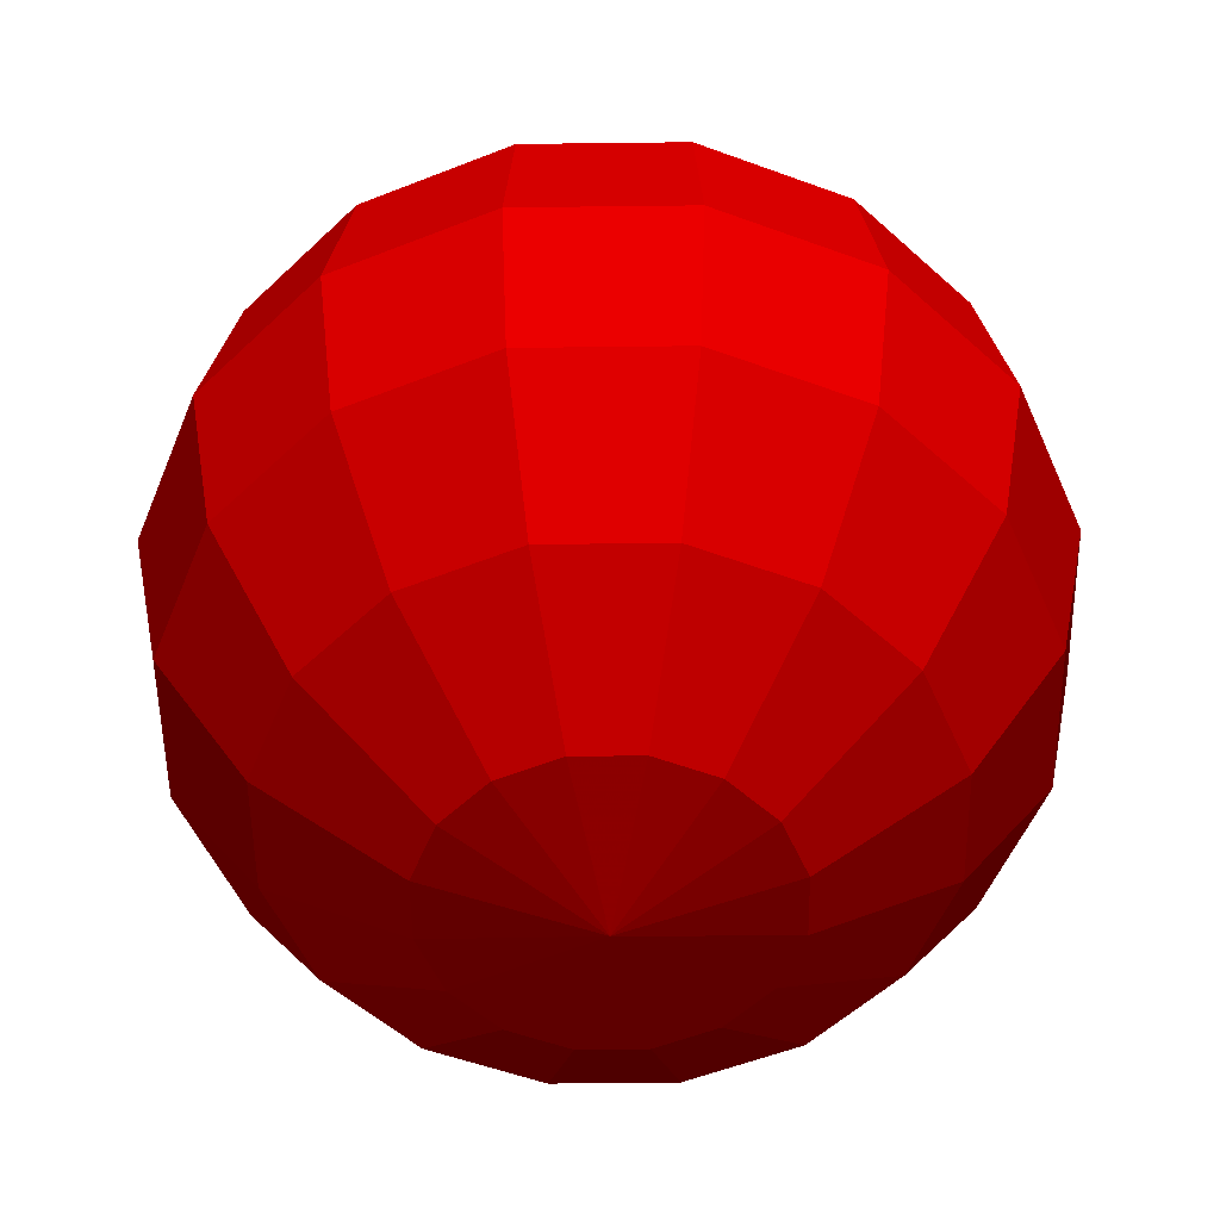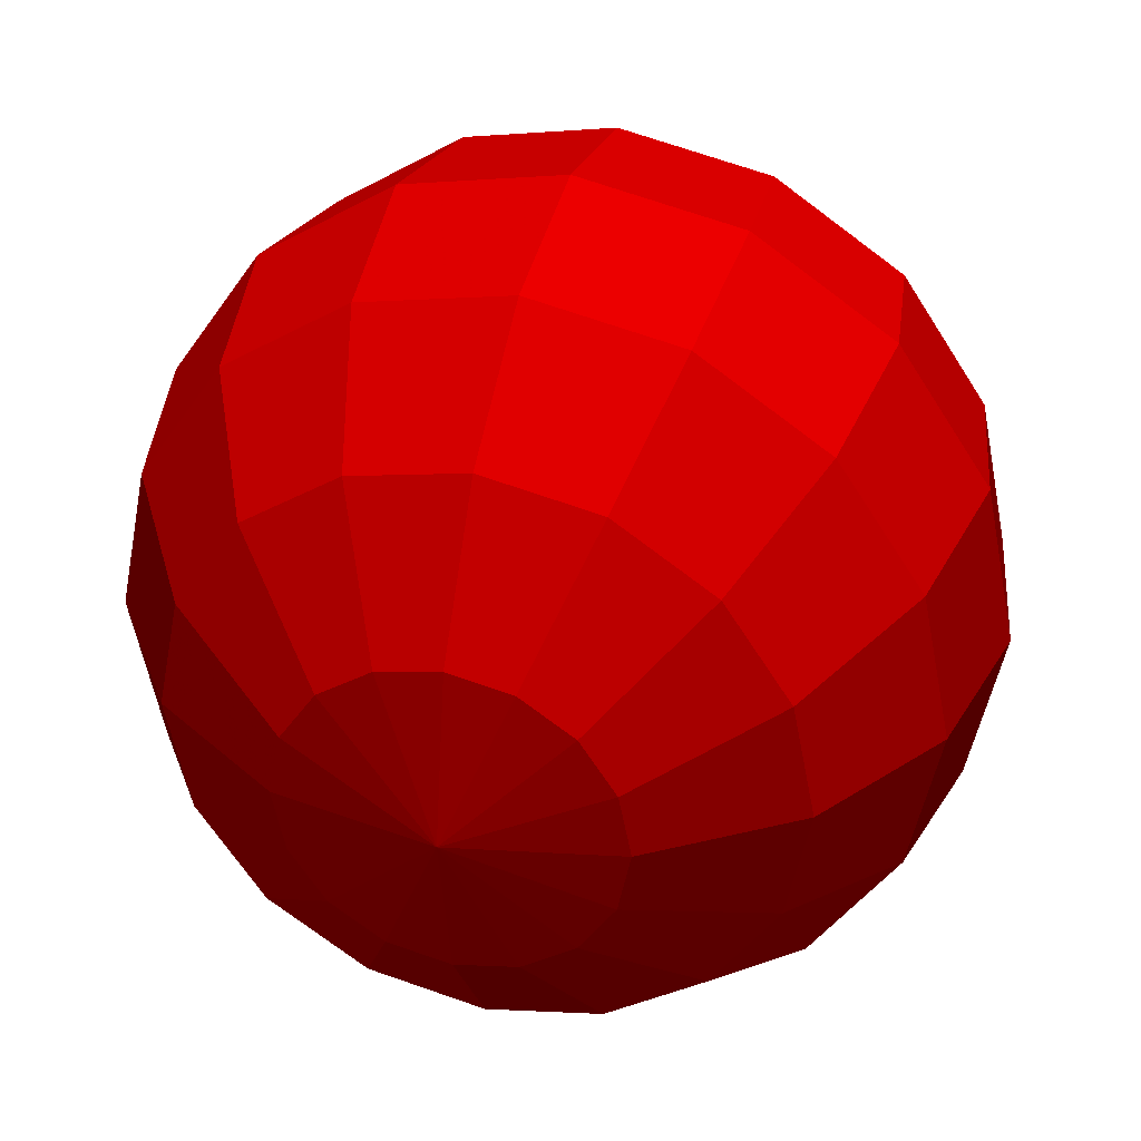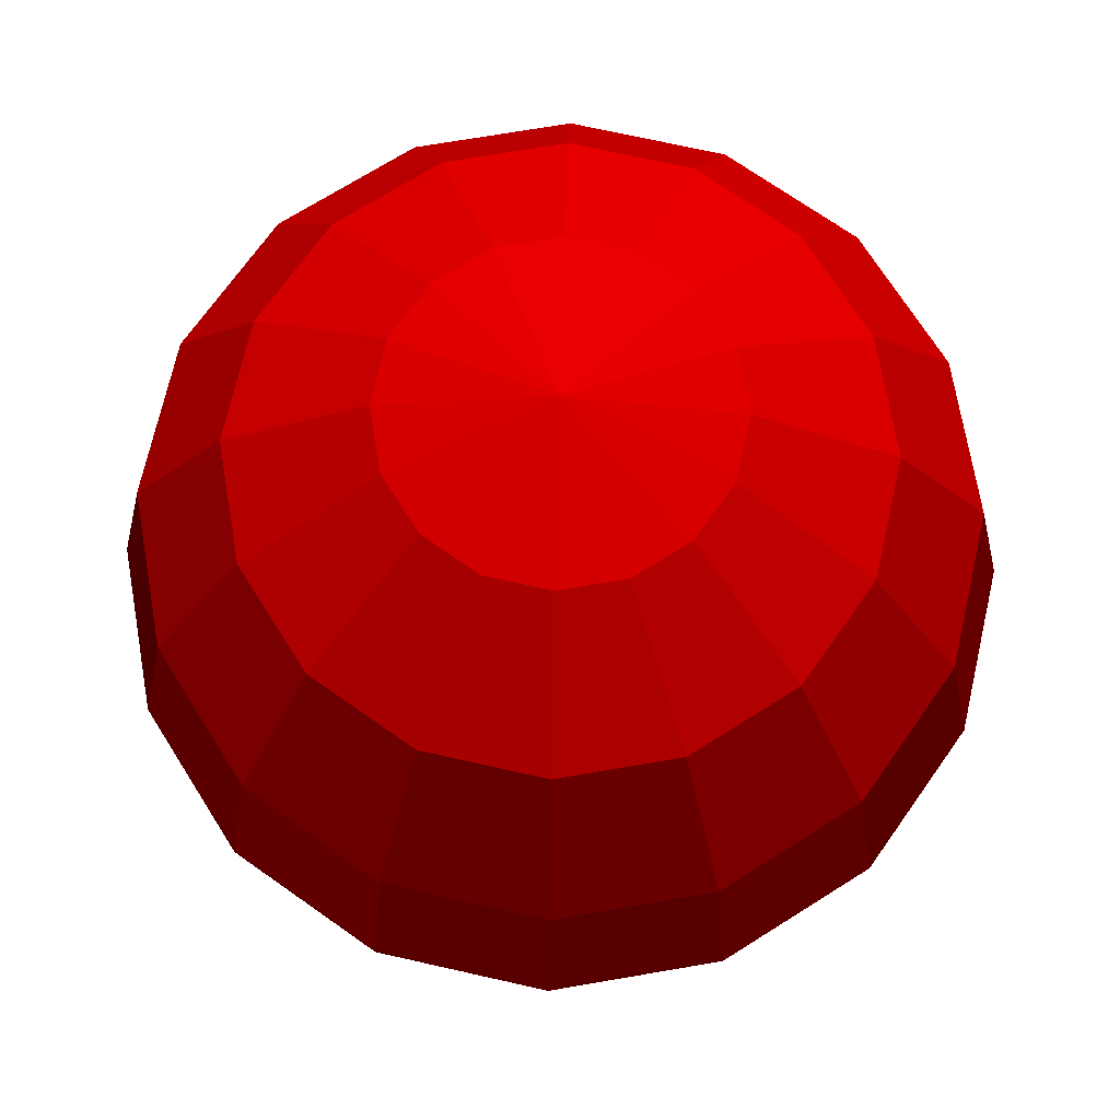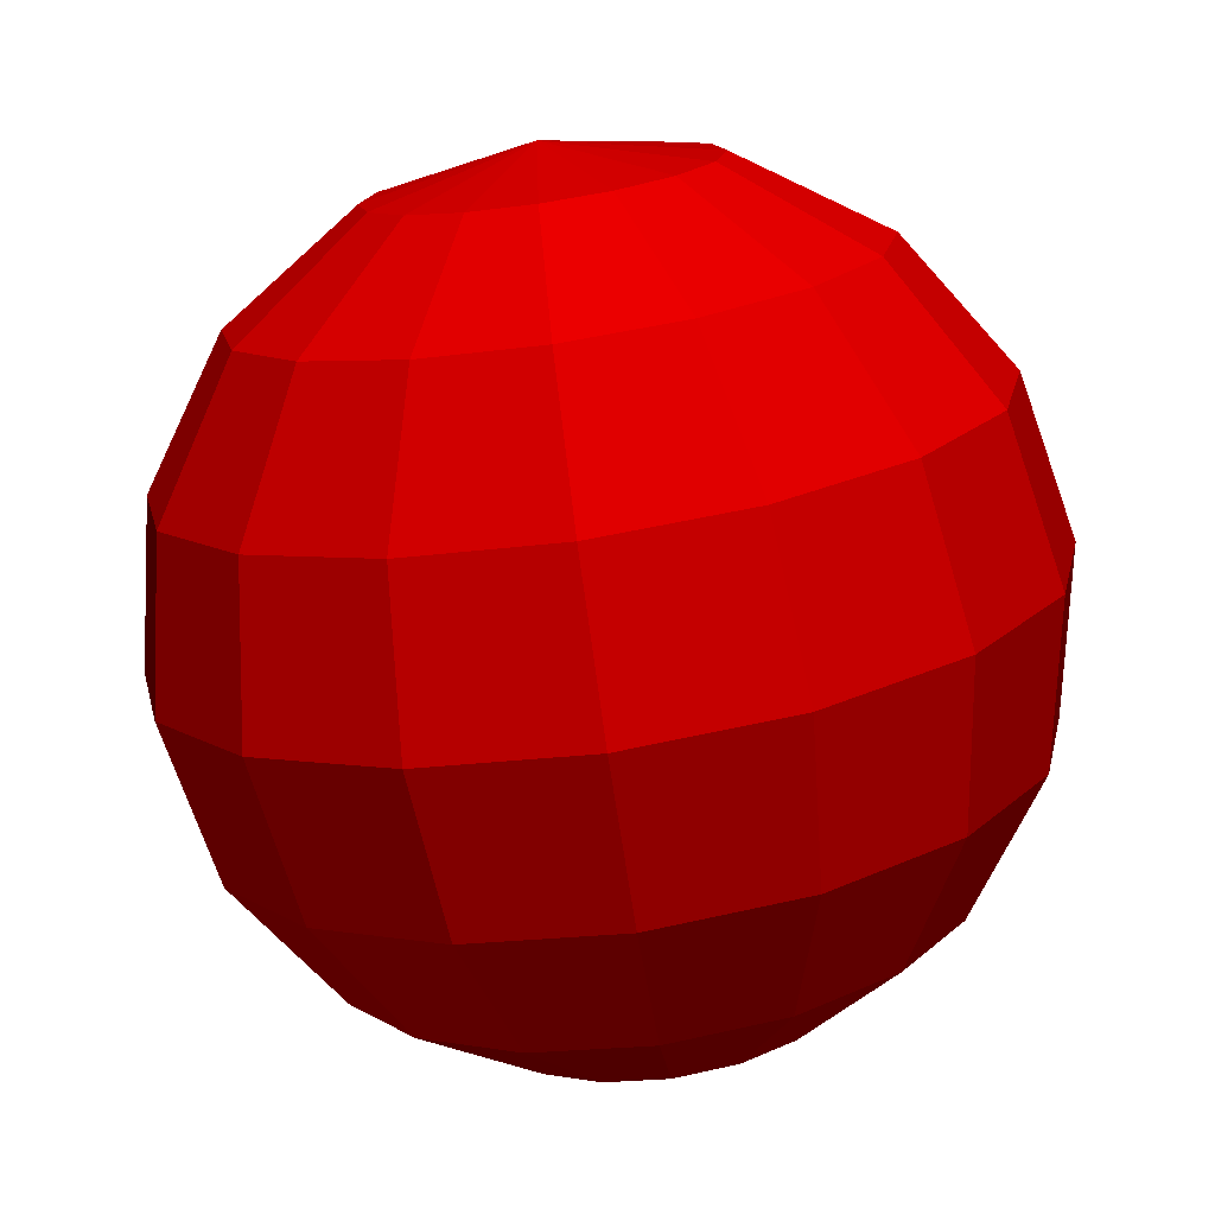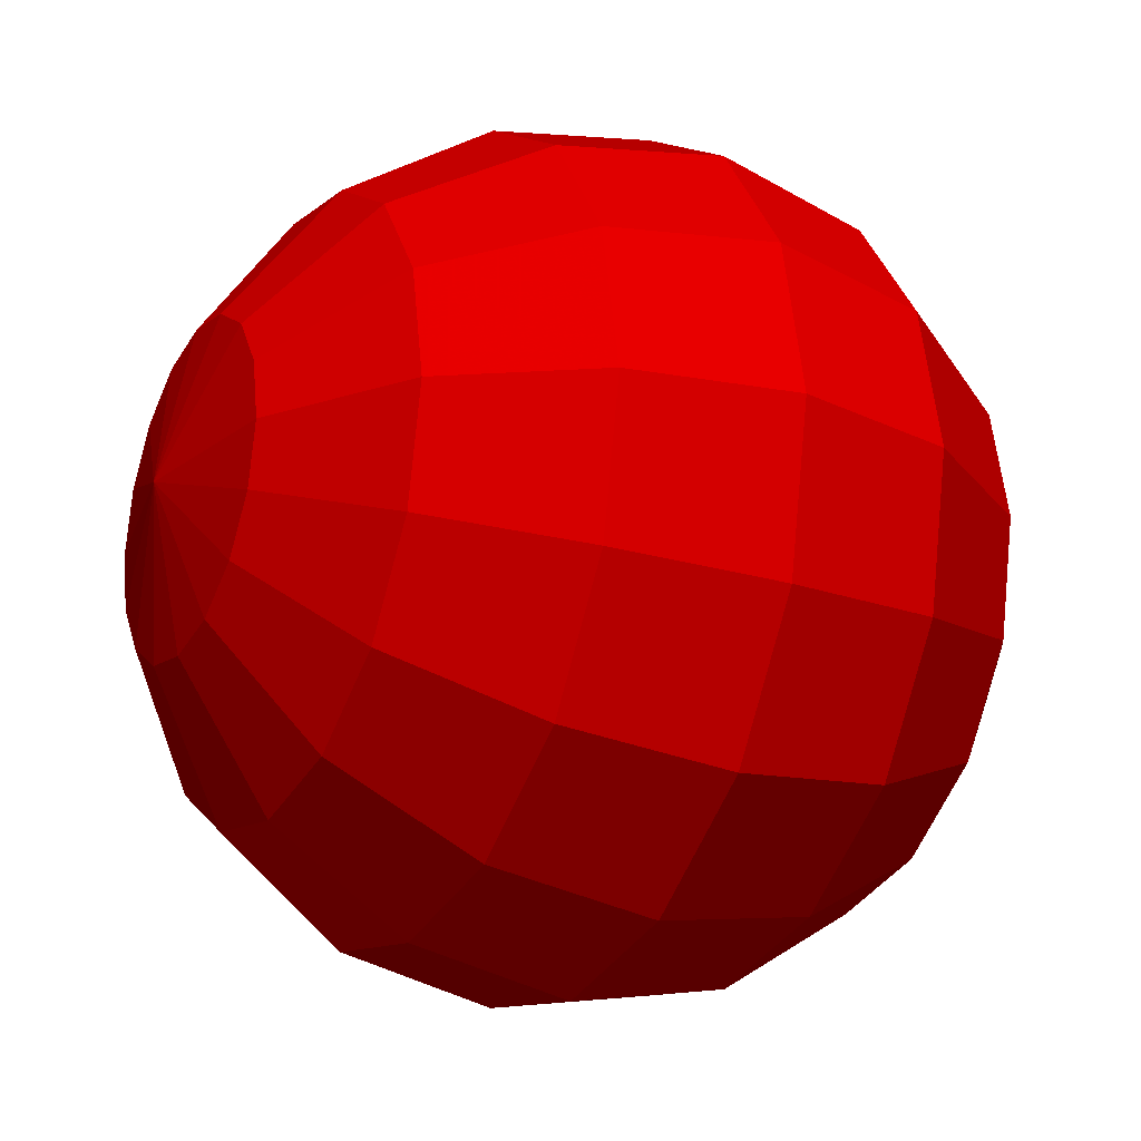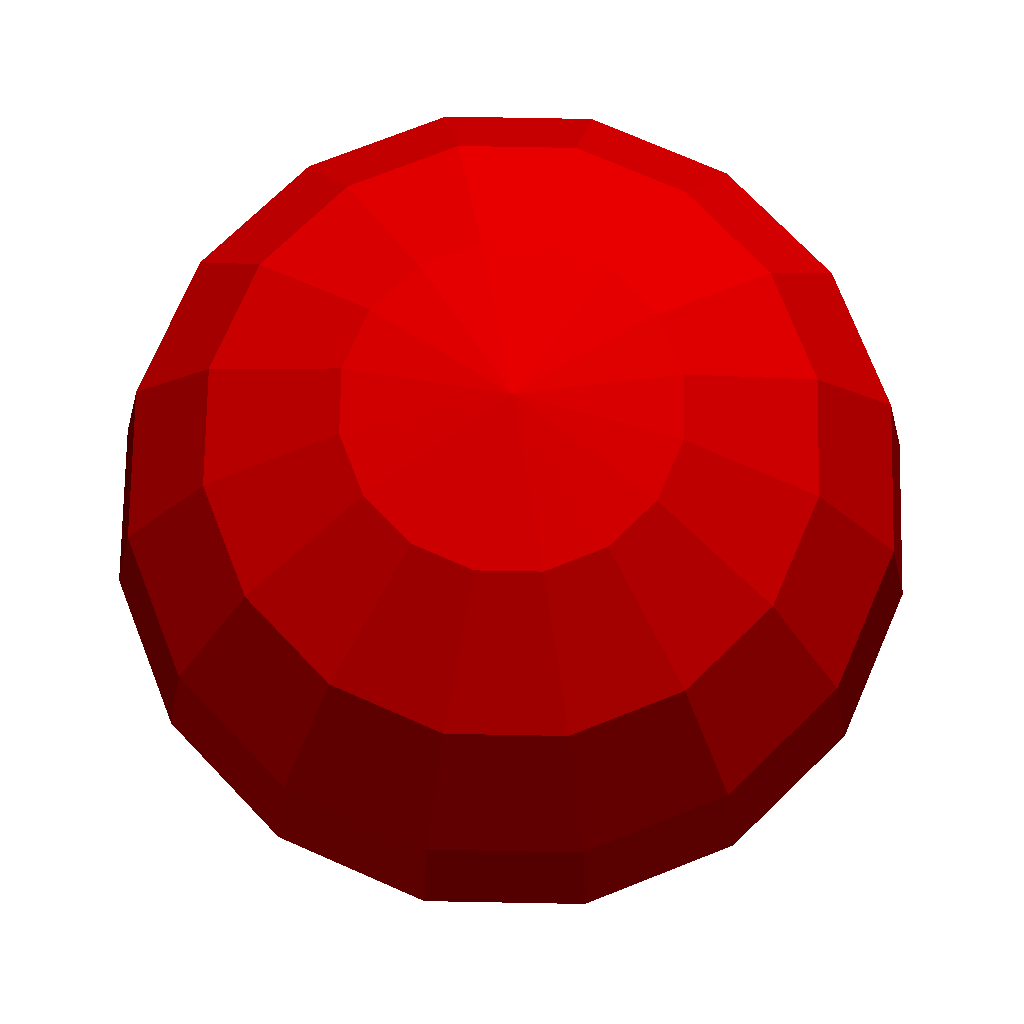
<metadata>
{"format":"obj","ext":"obj","renderer":"f3d","projection":"perspective","resolution":1024,"background":"white","views":[{"elev":-52.5,"azim":147.0,"up":"+Z"},{"elev":35.0,"azim":-164.5,"up":"+Y"},{"elev":71.0,"azim":-21.0,"up":"+Z"},{"elev":-74.6,"azim":-171.7,"up":"+Y"},{"elev":-23.5,"azim":-118.0,"up":"+Y"},{"elev":75.2,"azim":-32.7,"up":"+Z"}]}
</metadata>
<code>
v 0 0 1 1 0 0
v 0 0 -1 1 0 0
v 0.3827 0 0.9239 1 0 0
v 0.3536 0.1464 0.9239 1 0 0
v 0.2706 0.2706 0.9239 1 0 0
v 0.1464 0.3536 0.9239 1 0 0
v 2.343e-17 0.3827 0.9239 1 0 0
v -0.1464 0.3536 0.9239 1 0 0
v -0.2706 0.2706 0.9239 1 0 0
v -0.3536 0.1464 0.9239 1 0 0
v -0.3827 4.687e-17 0.9239 1 0 0
v -0.3536 -0.1464 0.9239 1 0 0
v -0.2706 -0.2706 0.9239 1 0 0
v -0.1464 -0.3536 0.9239 1 0 0
v -7.03e-17 -0.3827 0.9239 1 0 0
v 0.1464 -0.3536 0.9239 1 0 0
v 0.2706 -0.2706 0.9239 1 0 0
v 0.3536 -0.1464 0.9239 1 0 0
v 0.7071 0 0.7071 1 0 0
v 0.6533 0.2706 0.7071 1 0 0
v 0.5 0.5 0.7071 1 0 0
v 0.2706 0.6533 0.7071 1 0 0
v 4.33e-17 0.7071 0.7071 1 0 0
v -0.2706 0.6533 0.7071 1 0 0
v -0.5 0.5 0.7071 1 0 0
v -0.6533 0.2706 0.7071 1 0 0
v -0.7071 8.66e-17 0.7071 1 0 0
v -0.6533 -0.2706 0.7071 1 0 0
v -0.5 -0.5 0.7071 1 0 0
v -0.2706 -0.6533 0.7071 1 0 0
v -1.299e-16 -0.7071 0.7071 1 0 0
v 0.2706 -0.6533 0.7071 1 0 0
v 0.5 -0.5 0.7071 1 0 0
v 0.6533 -0.2706 0.7071 1 0 0
v 0.9239 0 0.3827 1 0 0
v 0.8536 0.3536 0.3827 1 0 0
v 0.6533 0.6533 0.3827 1 0 0
v 0.3536 0.8536 0.3827 1 0 0
v 5.657e-17 0.9239 0.3827 1 0 0
v -0.3536 0.8536 0.3827 1 0 0
v -0.6533 0.6533 0.3827 1 0 0
v -0.8536 0.3536 0.3827 1 0 0
v -0.9239 1.131e-16 0.3827 1 0 0
v -0.8536 -0.3536 0.3827 1 0 0
v -0.6533 -0.6533 0.3827 1 0 0
v -0.3536 -0.8536 0.3827 1 0 0
v -1.697e-16 -0.9239 0.3827 1 0 0
v 0.3536 -0.8536 0.3827 1 0 0
v 0.6533 -0.6533 0.3827 1 0 0
v 0.8536 -0.3536 0.3827 1 0 0
v 1 0 6.123e-17 1 0 0
v 0.9239 0.3827 6.123e-17 1 0 0
v 0.7071 0.7071 6.123e-17 1 0 0
v 0.3827 0.9239 6.123e-17 1 0 0
v 6.123e-17 1 6.123e-17 1 0 0
v -0.3827 0.9239 6.123e-17 1 0 0
v -0.7071 0.7071 6.123e-17 1 0 0
v -0.9239 0.3827 6.123e-17 1 0 0
v -1 1.225e-16 6.123e-17 1 0 0
v -0.9239 -0.3827 6.123e-17 1 0 0
v -0.7071 -0.7071 6.123e-17 1 0 0
v -0.3827 -0.9239 6.123e-17 1 0 0
v -1.837e-16 -1 6.123e-17 1 0 0
v 0.3827 -0.9239 6.123e-17 1 0 0
v 0.7071 -0.7071 6.123e-17 1 0 0
v 0.9239 -0.3827 6.123e-17 1 0 0
v 0.9239 0 -0.3827 1 0 0
v 0.8536 0.3536 -0.3827 1 0 0
v 0.6533 0.6533 -0.3827 1 0 0
v 0.3536 0.8536 -0.3827 1 0 0
v 5.657e-17 0.9239 -0.3827 1 0 0
v -0.3536 0.8536 -0.3827 1 0 0
v -0.6533 0.6533 -0.3827 1 0 0
v -0.8536 0.3536 -0.3827 1 0 0
v -0.9239 1.131e-16 -0.3827 1 0 0
v -0.8536 -0.3536 -0.3827 1 0 0
v -0.6533 -0.6533 -0.3827 1 0 0
v -0.3536 -0.8536 -0.3827 1 0 0
v -1.697e-16 -0.9239 -0.3827 1 0 0
v 0.3536 -0.8536 -0.3827 1 0 0
v 0.6533 -0.6533 -0.3827 1 0 0
v 0.8536 -0.3536 -0.3827 1 0 0
v 0.7071 0 -0.7071 1 0 0
v 0.6533 0.2706 -0.7071 1 0 0
v 0.5 0.5 -0.7071 1 0 0
v 0.2706 0.6533 -0.7071 1 0 0
v 4.33e-17 0.7071 -0.7071 1 0 0
v -0.2706 0.6533 -0.7071 1 0 0
v -0.5 0.5 -0.7071 1 0 0
v -0.6533 0.2706 -0.7071 1 0 0
v -0.7071 8.66e-17 -0.7071 1 0 0
v -0.6533 -0.2706 -0.7071 1 0 0
v -0.5 -0.5 -0.7071 1 0 0
v -0.2706 -0.6533 -0.7071 1 0 0
v -1.299e-16 -0.7071 -0.7071 1 0 0
v 0.2706 -0.6533 -0.7071 1 0 0
v 0.5 -0.5 -0.7071 1 0 0
v 0.6533 -0.2706 -0.7071 1 0 0
v 0.3827 0 -0.9239 1 0 0
v 0.3536 0.1464 -0.9239 1 0 0
v 0.2706 0.2706 -0.9239 1 0 0
v 0.1464 0.3536 -0.9239 1 0 0
v 2.343e-17 0.3827 -0.9239 1 0 0
v -0.1464 0.3536 -0.9239 1 0 0
v -0.2706 0.2706 -0.9239 1 0 0
v -0.3536 0.1464 -0.9239 1 0 0
v -0.3827 4.687e-17 -0.9239 1 0 0
v -0.3536 -0.1464 -0.9239 1 0 0
v -0.2706 -0.2706 -0.9239 1 0 0
v -0.1464 -0.3536 -0.9239 1 0 0
v -7.03e-17 -0.3827 -0.9239 1 0 0
v 0.1464 -0.3536 -0.9239 1 0 0
v 0.2706 -0.2706 -0.9239 1 0 0
v 0.3536 -0.1464 -0.9239 1 0 0
f 1 3 4
f 2 100 99
f 1 4 5
f 2 101 100
f 1 5 6
f 2 102 101
f 1 6 7
f 2 103 102
f 1 7 8
f 2 104 103
f 1 8 9
f 2 105 104
f 1 9 10
f 2 106 105
f 1 10 11
f 2 107 106
f 1 11 12
f 2 108 107
f 1 12 13
f 2 109 108
f 1 13 14
f 2 110 109
f 1 14 15
f 2 111 110
f 1 15 16
f 2 112 111
f 1 16 17
f 2 113 112
f 1 17 18
f 2 114 113
f 1 18 3
f 2 99 114
f 19 4 3
f 19 20 4
f 20 5 4
f 20 21 5
f 21 6 5
f 21 22 6
f 22 7 6
f 22 23 7
f 23 8 7
f 23 24 8
f 24 9 8
f 24 25 9
f 25 10 9
f 25 26 10
f 26 11 10
f 26 27 11
f 27 12 11
f 27 28 12
f 28 13 12
f 28 29 13
f 29 14 13
f 29 30 14
f 30 15 14
f 30 31 15
f 31 16 15
f 31 32 16
f 32 17 16
f 32 33 17
f 33 18 17
f 33 34 18
f 34 3 18
f 34 19 3
f 35 20 19
f 35 36 20
f 36 21 20
f 36 37 21
f 37 22 21
f 37 38 22
f 38 23 22
f 38 39 23
f 39 24 23
f 39 40 24
f 40 25 24
f 40 41 25
f 41 26 25
f 41 42 26
f 42 27 26
f 42 43 27
f 43 28 27
f 43 44 28
f 44 29 28
f 44 45 29
f 45 30 29
f 45 46 30
f 46 31 30
f 46 47 31
f 47 32 31
f 47 48 32
f 48 33 32
f 48 49 33
f 49 34 33
f 49 50 34
f 50 19 34
f 50 35 19
f 51 36 35
f 51 52 36
f 52 37 36
f 52 53 37
f 53 38 37
f 53 54 38
f 54 39 38
f 54 55 39
f 55 40 39
f 55 56 40
f 56 41 40
f 56 57 41
f 57 42 41
f 57 58 42
f 58 43 42
f 58 59 43
f 59 44 43
f 59 60 44
f 60 45 44
f 60 61 45
f 61 46 45
f 61 62 46
f 62 47 46
f 62 63 47
f 63 48 47
f 63 64 48
f 64 49 48
f 64 65 49
f 65 50 49
f 65 66 50
f 66 35 50
f 66 51 35
f 67 52 51
f 67 68 52
f 68 53 52
f 68 69 53
f 69 54 53
f 69 70 54
f 70 55 54
f 70 71 55
f 71 56 55
f 71 72 56
f 72 57 56
f 72 73 57
f 73 58 57
f 73 74 58
f 74 59 58
f 74 75 59
f 75 60 59
f 75 76 60
f 76 61 60
f 76 77 61
f 77 62 61
f 77 78 62
f 78 63 62
f 78 79 63
f 79 64 63
f 79 80 64
f 80 65 64
f 80 81 65
f 81 66 65
f 81 82 66
f 82 51 66
f 82 67 51
f 83 68 67
f 83 84 68
f 84 69 68
f 84 85 69
f 85 70 69
f 85 86 70
f 86 71 70
f 86 87 71
f 87 72 71
f 87 88 72
f 88 73 72
f 88 89 73
f 89 74 73
f 89 90 74
f 90 75 74
f 90 91 75
f 91 76 75
f 91 92 76
f 92 77 76
f 92 93 77
f 93 78 77
f 93 94 78
f 94 79 78
f 94 95 79
f 95 80 79
f 95 96 80
f 96 81 80
f 96 97 81
f 97 82 81
f 97 98 82
f 98 67 82
f 98 83 67
f 99 84 83
f 99 100 84
f 100 85 84
f 100 101 85
f 101 86 85
f 101 102 86
f 102 87 86
f 102 103 87
f 103 88 87
f 103 104 88
f 104 89 88
f 104 105 89
f 105 90 89
f 105 106 90
f 106 91 90
f 106 107 91
f 107 92 91
f 107 108 92
f 108 93 92
f 108 109 93
f 109 94 93
f 109 110 94
f 110 95 94
f 110 111 95
f 111 96 95
f 111 112 96
f 112 97 96
f 112 113 97
f 113 98 97
f 113 114 98
f 114 83 98
f 114 99 83

</code>
